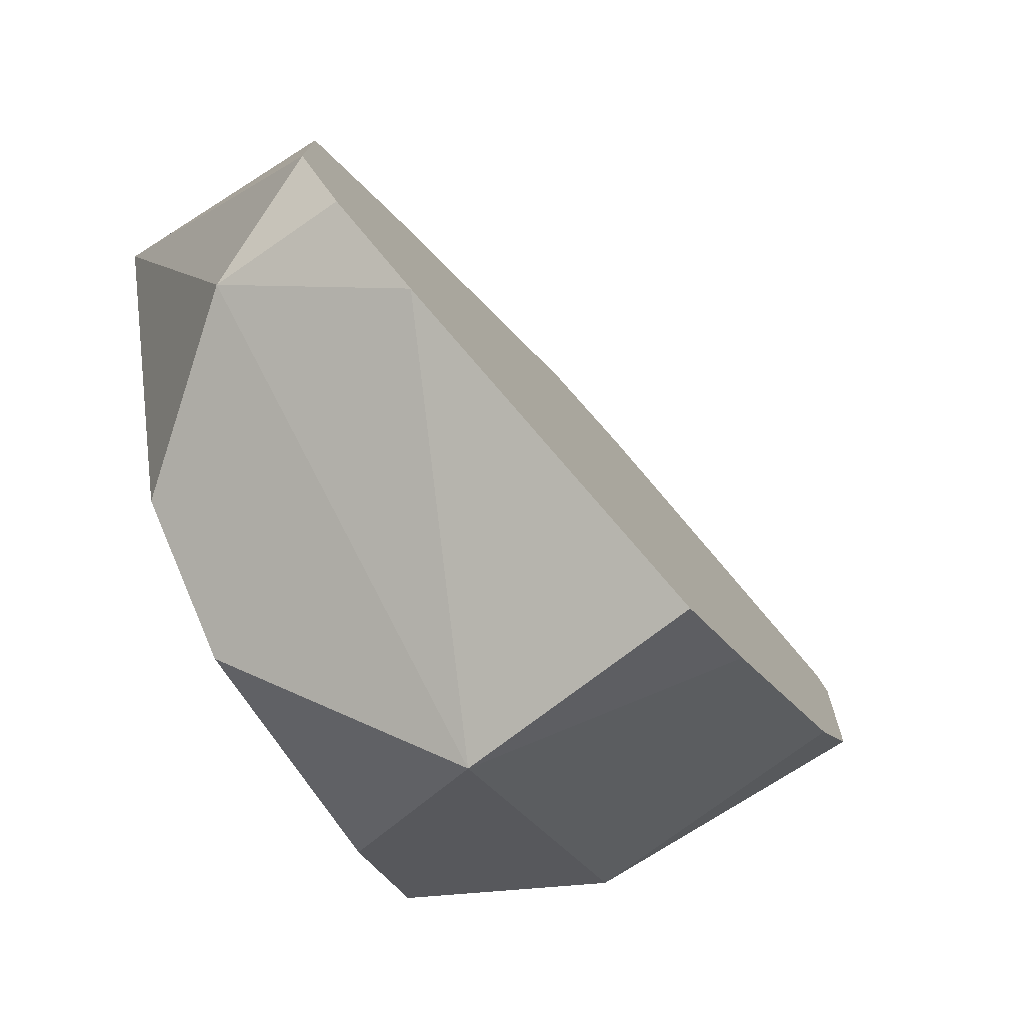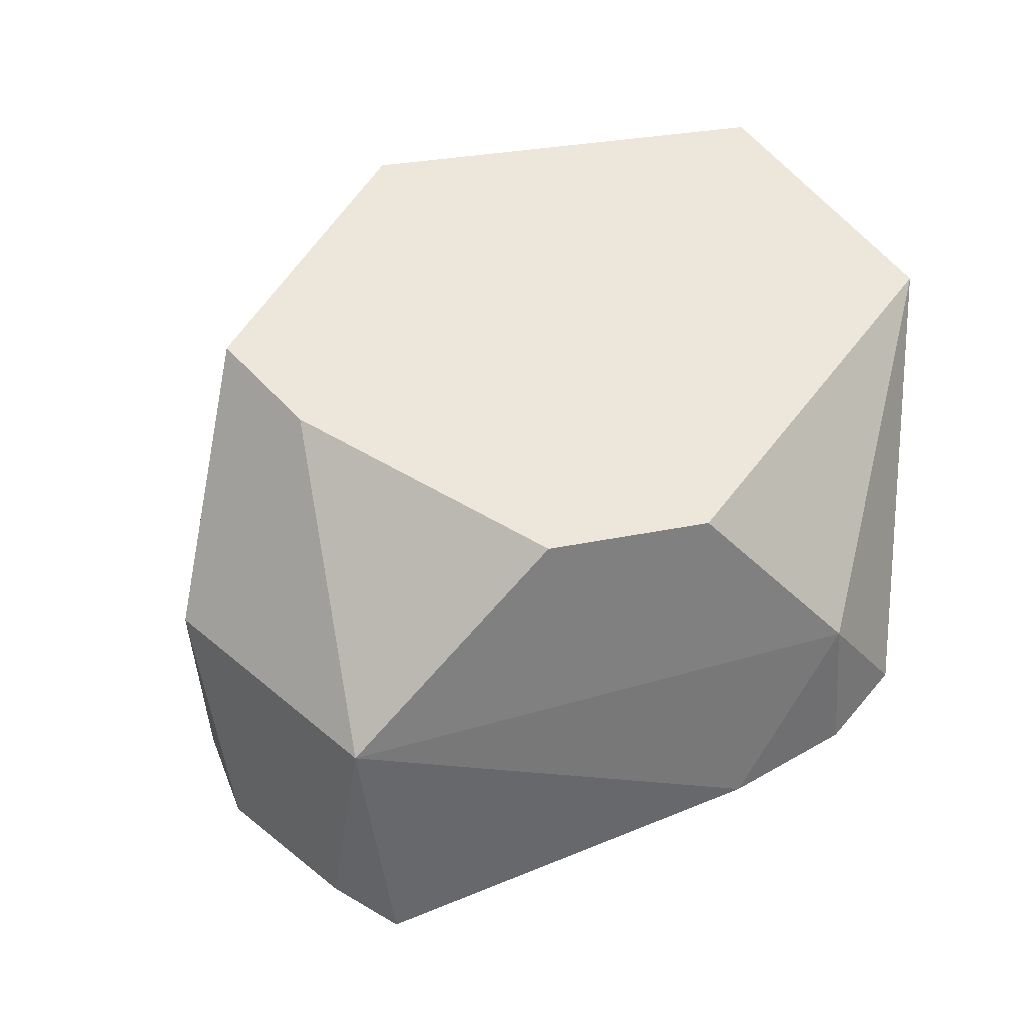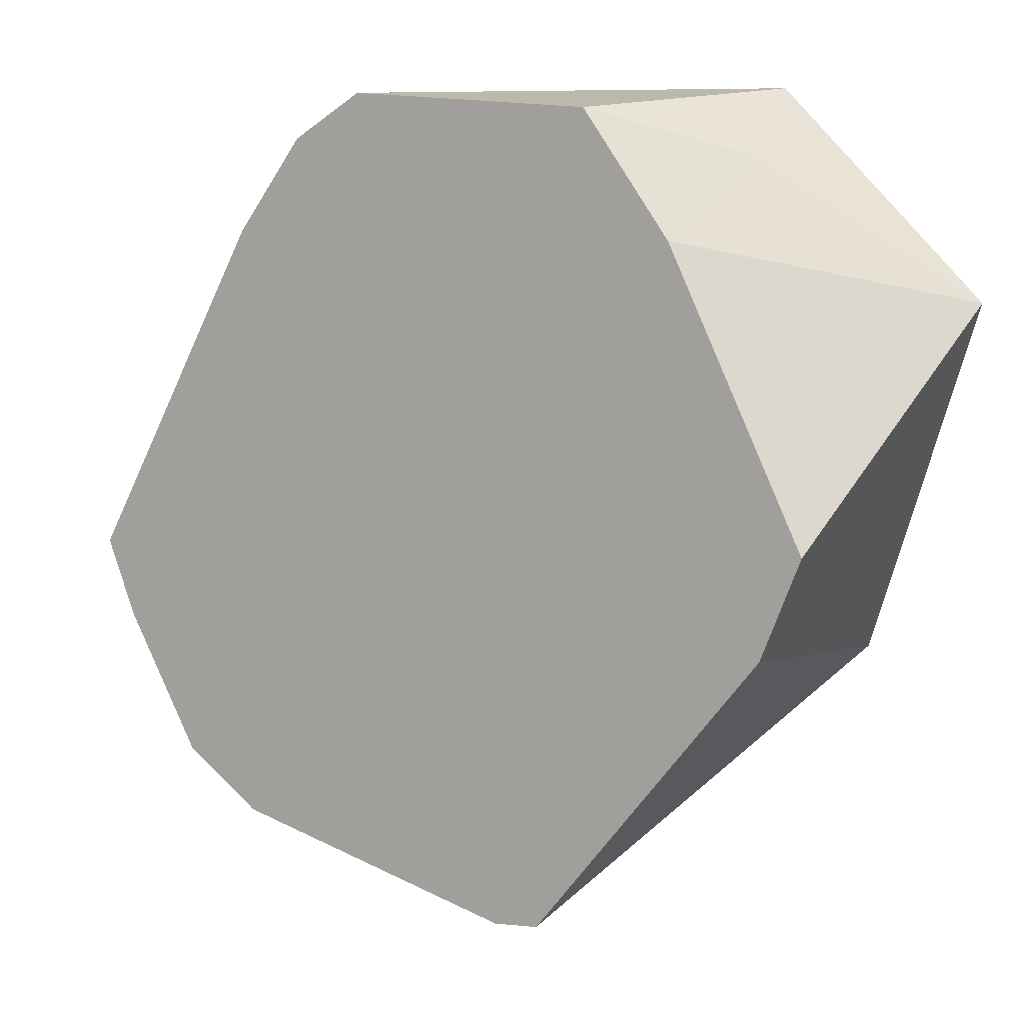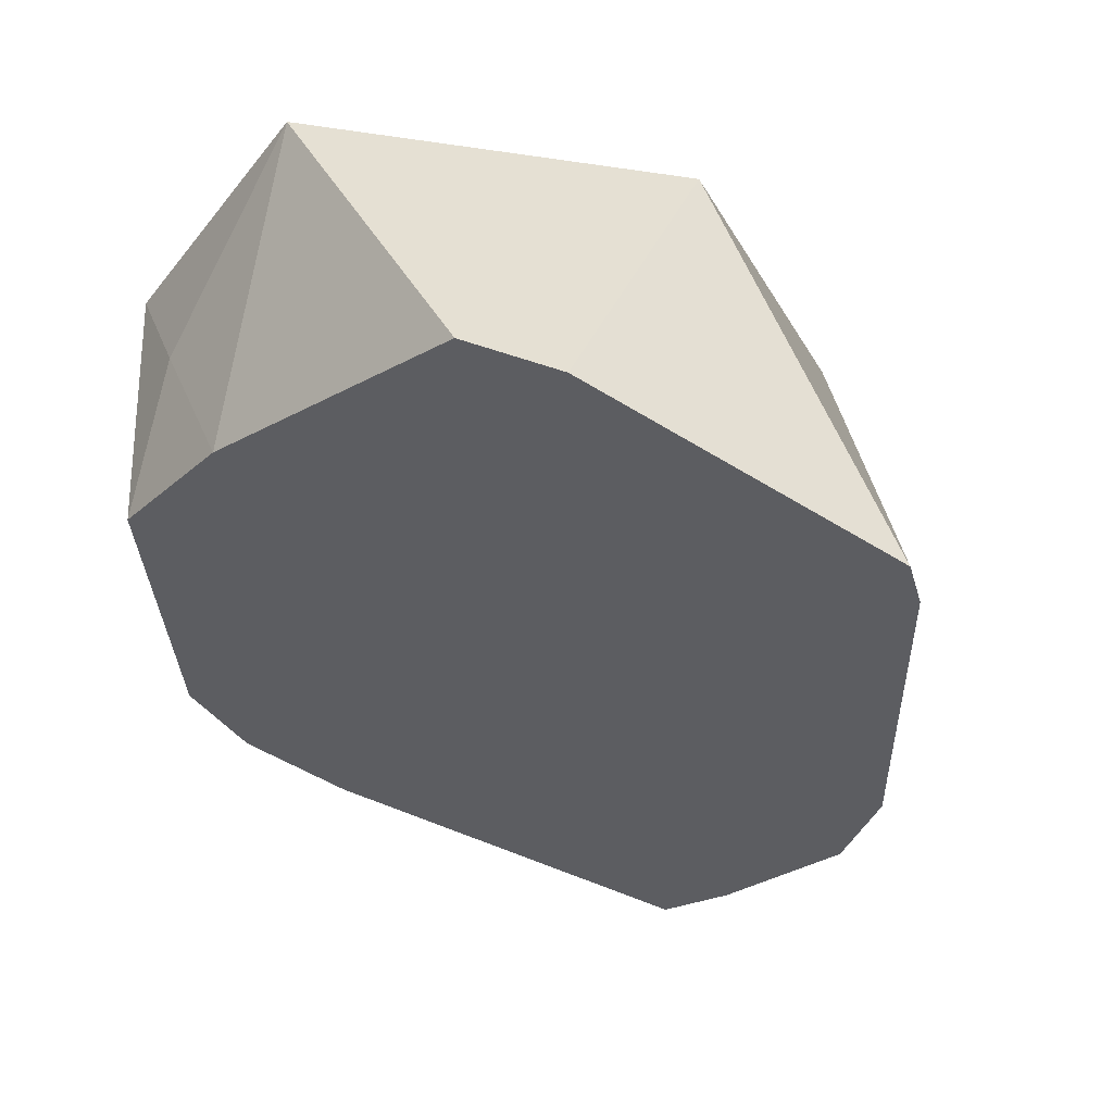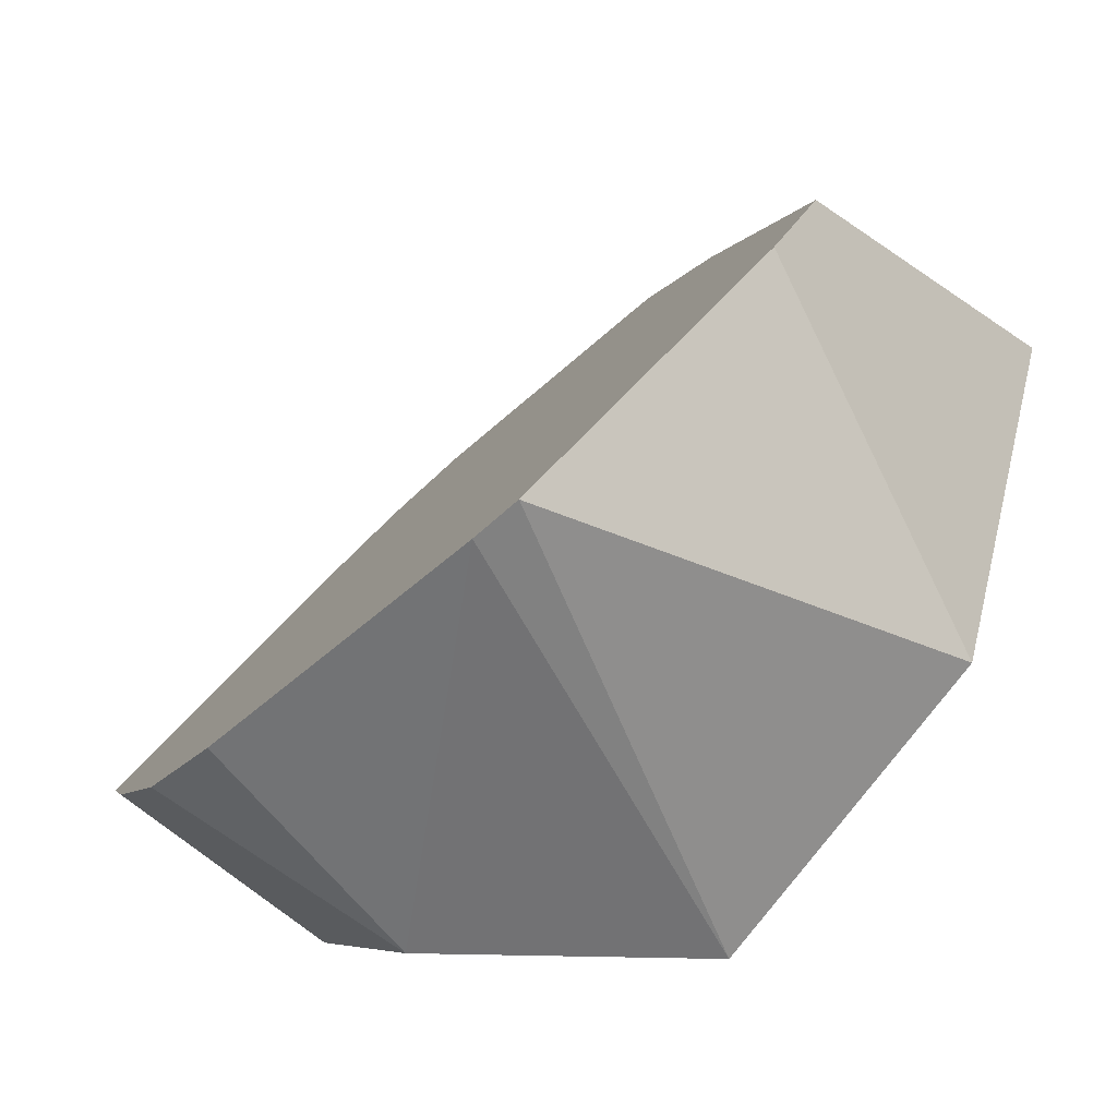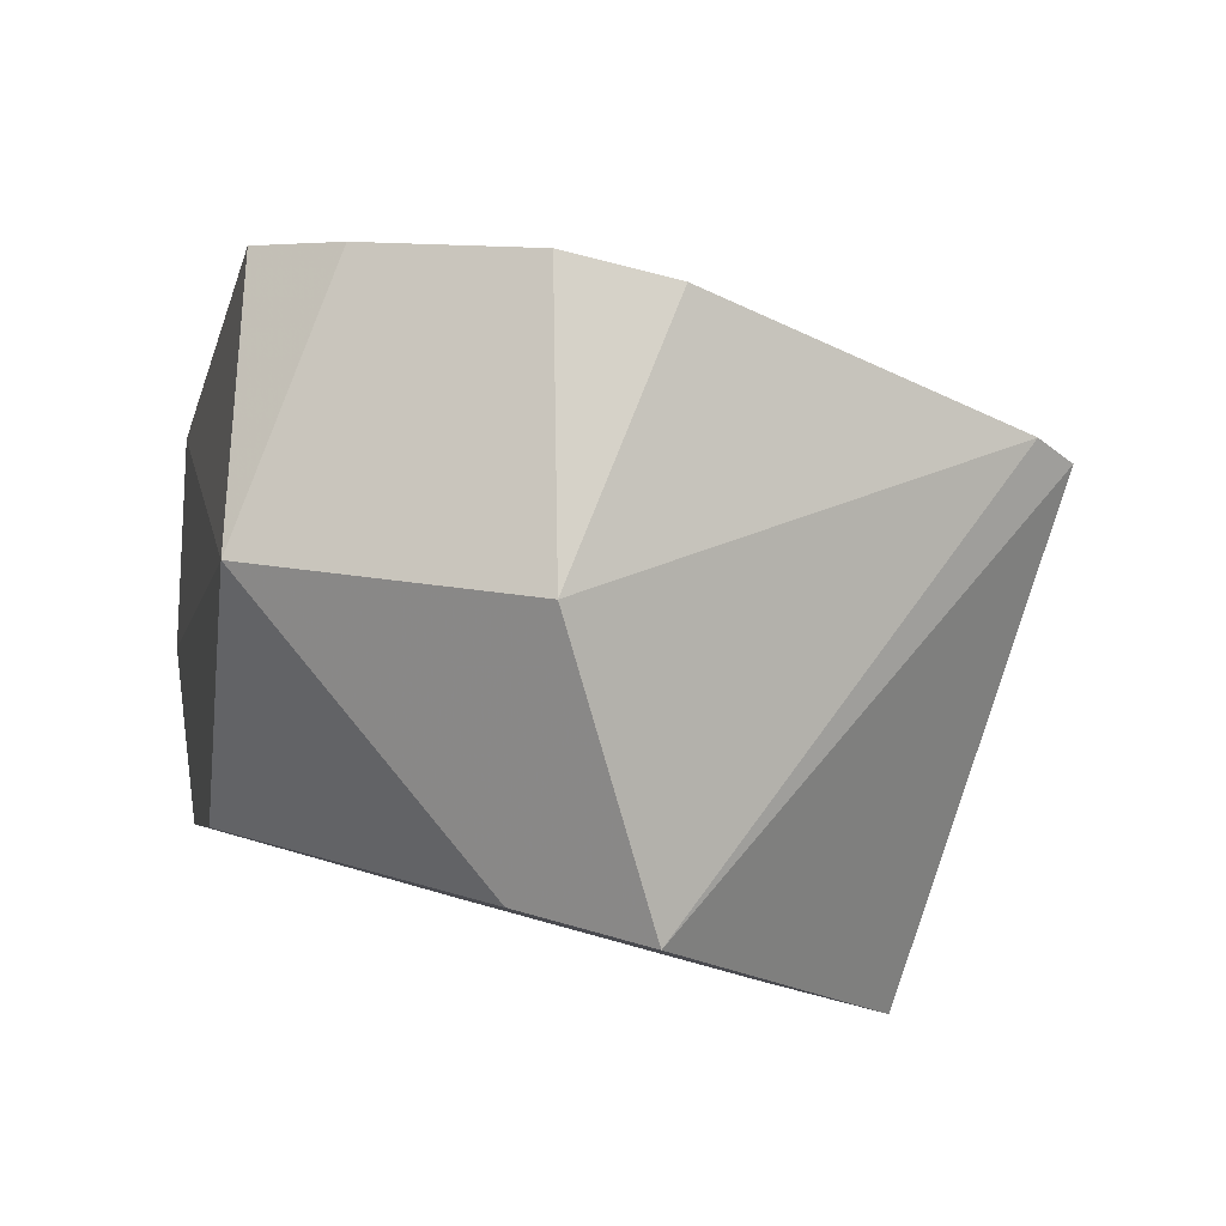
<metadata>
{"format":"obj","ext":"obj","renderer":"f3d","projection":"perspective","resolution":1024,"background":"white","views":[{"elev":-12.4,"azim":154.1,"up":"+Y"},{"elev":-5.4,"azim":56.2,"up":"+Z"},{"elev":54.7,"azim":-84.8,"up":"+Y"},{"elev":14.9,"azim":-123.2,"up":"+Z"},{"elev":-24.5,"azim":-77.0,"up":"+Y"},{"elev":-72.9,"azim":-147.3,"up":"+Y"}]}
</metadata>
<code>
v -0.953 0.9888 -0.2667
v -0.7696 1.171 -0.3653
v -0.9944 1.11 -0.1429
v -0.8051 1.345 -0.2144
v -0.9144 1.313 -0.1083
v -0.8685 1.362 -0.2333
v -0.9397 1.373 -0.2696
v -0.8723 1.391 -0.3165
v -0.8176 1.334 -0.4389
v -0.8224 1.301 -0.4725
v -0.7821 1.269 -0.4189
v -0.8484 1.253 -0.5023
v -0.8869 1.031 -0.485
v -0.7995 1.092 -0.38
v -0.9061 1.008 -0.3089
v -0.9975 0.9882 -0.4103
v -1.181 1.108 -0.3323
v -1.099 1.057 -0.4749
v -0.9539 1.097 -0.5761
v -1.188 1.121 -0.3108
v -1.114 1.271 -0.2109
v -1.081 1.314 -0.1952
v -0.9914 1.08 -0.5578
v -1.062 1.055 -0.5149
f 2 3 1
f 4 3 2
f 4 5 3
f 6 5 4
f 6 7 5
f 6 8 7
f 6 4 8
f 9 8 4
f 9 7 8
f 9 10 7
f 11 10 9
f 11 12 10
f 11 13 12
f 11 2 13
f 11 4 2
f 11 9 4
f 14 13 2
f 15 13 14
f 15 16 13
f 15 1 16
f 15 14 1
f 14 2 1
f 17 16 1
f 17 18 16
f 17 19 18
f 17 20 19
f 17 1 20
f 3 20 1
f 21 20 3
f 21 22 20
f 21 3 22
f 22 3 5
f 7 22 5
f 10 22 7
f 10 19 22
f 12 19 10
f 12 13 19
f 23 19 13
f 23 24 19
f 23 16 24
f 23 13 16
f 24 16 18
f 24 18 19
f 22 19 20

</code>
